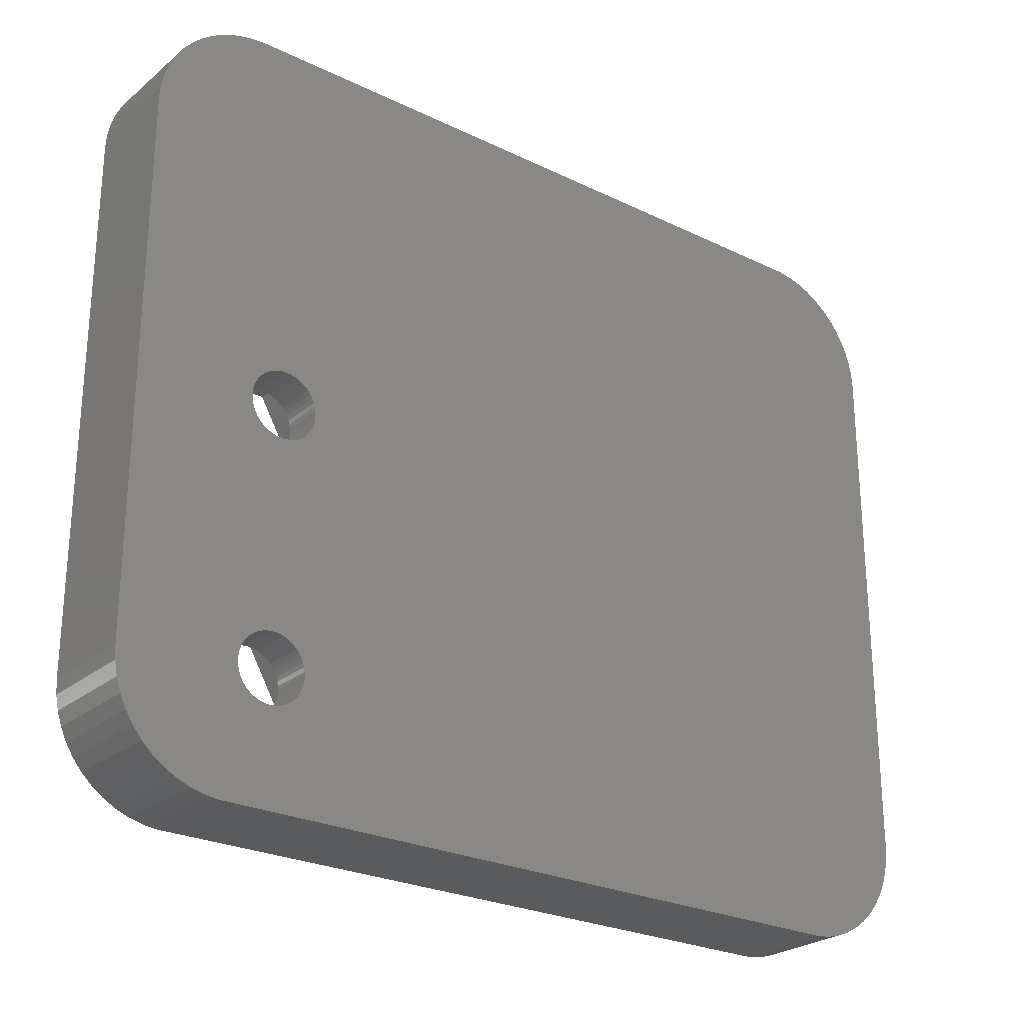
<metadata>
{"format":"stl","ext":"stl","renderer":"f3d","projection":"perspective","resolution":1024,"background":"white","views":[{"elev":-25.5,"azim":-37.9,"up":"+Y"}]}
</metadata>
<code>
# stl→obj: 412 verts, 828 faces
v -11.71 -14.17 0
v -10.07 -11.33 2.6
v -10.07 -11.33 0
v -11.71 -14.17 2.6
v -11.71 8.498 0
v -1.637 8.498 0
v -11.71 2.835 0
v -10.07 11.33 0
v -14.98 2.835 0
v -14.98 8.498 0
v -20.02 12 0
v -16.62 0 0
v -11.71 -2.835 0
v -1.637 -2.835 0
v -11.71 -8.498 0
v -10.07 0 0
v -14.98 -8.498 0
v -14.98 -2.835 0
v -20.02 -12 0
v -16.62 -11.33 0
v 1.637 8.498 0
v 11.71 8.498 0
v 1.637 2.835 0
v 3.273 11.33 0
v -1.637 2.835 0
v -3.273 0 0
v 1.637 -2.835 0
v 11.71 -2.835 0
v 1.637 -8.498 0
v 3.273 0 0
v -1.637 -8.498 0
v -3.273 -11.33 0
v 14.98 8.498 0
v 20.02 12 0
v 14.98 2.835 0
v 16.62 11.33 0
v 11.71 2.835 0
v 10.07 0 0
v 14.98 -2.835 0
v 20.02 -12 0
v 14.98 -8.498 0
v 16.62 0 0
v 11.71 -8.498 0
v 3.273 -11.33 0
v 10.07 -11.33 0
v 16.62 -11.33 0
v 19.98 -12.63 0
v 19.86 -13.24 0
v 19.67 -13.84 0
v 19.98 12.63 0
v 19.4 -14.41 0
v 19.86 13.24 0
v 19.07 -14.94 0
v 19.67 13.84 0
v 14.98 -14.17 0
v 18.67 -15.42 0
v 19.4 14.41 0
v 18.21 -15.85 0
v 19.07 14.94 0
v 17.7 -16.22 0
v 14.98 14.17 0
v 17.15 -16.52 0
v 18.67 15.42 0
v 16.57 -16.75 0
v 15.96 -16.91 0
v 15.33 -16.99 0
v 11.71 -14.17 0
v 1.637 -14.17 0
v -1.637 -14.17 0
v -15.33 -16.99 0
v -14.98 -14.17 0
v -15.96 -16.91 0
v -16.57 -16.75 0
v -17.15 -16.52 0
v -18.21 -15.85 0
v -17.7 -16.22 0
v 18.21 15.85 0
v 17.7 16.22 0
v 17.15 16.52 0
v 16.57 16.75 0
v 15.96 16.91 0
v 15.33 16.99 0
v 11.71 14.17 0
v 10.07 11.33 0
v 1.637 14.17 0
v -1.637 14.17 0
v -3.273 11.33 0
v -11.71 14.17 0
v -15.33 16.99 0
v -14.98 14.17 0
v -15.96 16.91 0
v -16.57 16.75 0
v -19.07 14.94 0
v -16.62 11.33 0
v -18.67 -15.42 0
v -19.98 12.63 0
v -19.07 -14.94 0
v -17.15 16.52 0
v -17.7 16.22 0
v -19.4 -14.41 0
v -18.21 15.85 0
v -19.67 -13.84 0
v -18.67 15.42 0
v -19.86 -13.24 0
v -19.98 -12.63 0
v -19.4 14.41 0
v -19.67 13.84 0
v -19.86 13.24 0
v -11.71 -8.498 2.6
v -14.98 -14.17 2.6
v -16.62 -11.33 2.6
v -12.03 -12.06 2.6
v -11.86 -11.14 2.6
v -11.85 -11.33 2.6
v -11.86 -11.52 2.6
v -11.89 -11.71 2.6
v -11.95 -11.88 2.6
v -12.13 -12.21 2.6
v -12.25 -12.36 2.6
v -12.39 -12.49 2.6
v -12.54 -12.6 2.6
v -12.71 -12.69 2.6
v -12.88 -12.76 2.6
v -13.07 -12.81 2.6
v -13.25 -12.83 2.6
v -13.44 -12.83 2.6
v -13.63 -12.81 2.6
v -13.81 -12.76 2.6
v -13.99 -12.69 2.6
v -14.8 -11.71 2.6
v -14.84 -11.52 2.6
v -14.74 -11.88 2.6
v -14.66 -12.06 2.6
v -14.56 -12.21 2.6
v -14.44 -12.36 2.6
v -14.3 -12.49 2.6
v -14.15 -12.6 2.6
v -11.89 -10.96 2.6
v -11.95 -10.78 2.6
v -12.03 -10.61 2.6
v -12.13 -10.45 2.6
v -12.25 -10.31 2.6
v -12.39 -10.18 2.6
v -12.54 -10.07 2.6
v -12.71 -9.976 2.6
v -12.88 -9.906 2.6
v -13.07 -9.859 2.6
v -13.25 -9.836 2.6
v -13.44 -9.836 2.6
v -14.98 -8.498 2.6
v -13.63 -9.859 2.6
v -13.81 -9.906 2.6
v -13.99 -9.976 2.6
v -14.15 -10.07 2.6
v -14.3 -10.18 2.6
v -14.44 -10.31 2.6
v -14.56 -10.45 2.6
v -14.66 -10.61 2.6
v -14.74 -10.78 2.6
v -14.8 -10.96 2.6
v -14.84 -11.14 2.6
v -14.85 -11.33 2.6
v -12.54 -10.07 4.5
v -12.71 -9.976 4.5
v -14.84 -11.14 4.5
v -14.8 -10.96 4.5
v -13.81 -12.76 4.5
v -13.63 -12.81 4.5
v -13.99 -9.976 4.5
v -14.15 -10.07 4.5
v -14.74 -10.78 4.5
v -14.56 -12.21 4.5
v -14.66 -12.06 4.5
v -11.95 -10.78 4.5
v -11.89 -10.96 4.5
v -12.03 -10.61 4.5
v -12.25 -10.31 4.5
v -12.39 -10.18 4.5
v -12.88 -9.906 4.5
v -13.07 -9.859 4.5
v -13.25 -9.836 4.5
v -14.84 -11.52 4.5
v -14.85 -11.33 4.5
v -14.66 -10.61 4.5
v -14.56 -10.45 4.5
v -14.3 -10.18 4.5
v -14.44 -10.31 4.5
v -12.88 -12.76 4.5
v -12.71 -12.69 4.5
v -12.13 -12.21 4.5
v -12.25 -12.36 4.5
v -14.15 -12.6 4.5
v -13.99 -12.69 4.5
v -14.8 -11.71 4.5
v -11.86 -11.14 4.5
v -12.13 -10.45 4.5
v -13.44 -9.836 4.5
v -13.63 -9.859 4.5
v -13.81 -9.906 4.5
v -11.85 -11.33 4.5
v -13.25 -12.83 4.5
v -13.07 -12.81 4.5
v -11.89 -11.71 4.5
v -11.95 -11.88 4.5
v -12.54 -12.6 4.5
v -12.39 -12.49 4.5
v -12.03 -12.06 4.5
v -13.44 -12.83 4.5
v -14.3 -12.49 4.5
v -14.74 -11.88 4.5
v -14.44 -12.36 4.5
v -11.89 -0.373 4.5
v 15.33 -16.99 4.5
v -11.86 -0.188 4.5
v -11.95 -0.5522 4.5
v -12.03 -0.7226 4.5
v -12.13 -0.8817 4.5
v -12.25 -1.027 4.5
v -12.39 -1.156 4.5
v -12.54 -1.266 4.5
v -12.71 -1.357 4.5
v -12.88 -1.427 4.5
v -13.07 -1.473 4.5
v -13.25 -1.497 4.5
v -13.44 -1.497 4.5
v -13.63 -1.473 4.5
v -13.81 -1.427 4.5
v -13.99 -1.357 4.5
v -14.15 -1.266 4.5
v -14.3 -1.156 4.5
v -14.44 -1.027 4.5
v -20.02 -12 4.5
v -14.56 -0.8817 4.5
v -14.66 -0.7226 4.5
v -14.74 -0.5522 4.5
v -14.8 -0.373 4.5
v -14.84 -0.188 4.5
v -14.85 0 4.5
v 15.33 16.99 4.5
v 20.02 12 4.5
v 19.98 12.63 4.5
v -11.85 0 4.5
v 20.02 -12 4.5
v 19.86 13.24 4.5
v 19.67 13.84 4.5
v 19.98 -12.63 4.5
v 19.4 14.41 4.5
v -11.86 0.188 4.5
v 19.07 14.94 4.5
v 19.86 -13.24 4.5
v 18.67 15.42 4.5
v 19.67 -13.84 4.5
v 19.4 -14.41 4.5
v 18.21 15.85 4.5
v 19.07 -14.94 4.5
v 17.7 16.22 4.5
v 18.67 -15.42 4.5
v 17.15 16.52 4.5
v 18.21 -15.85 4.5
v 16.57 16.75 4.5
v 17.7 -16.22 4.5
v 15.96 16.91 4.5
v 17.15 -16.52 4.5
v 16.57 -16.75 4.5
v 15.96 -16.91 4.5
v -11.89 0.373 4.5
v -11.95 0.5522 4.5
v -12.03 0.7226 4.5
v -12.13 0.8817 4.5
v -12.25 1.027 4.5
v -15.33 16.99 4.5
v -12.39 1.156 4.5
v -12.54 1.266 4.5
v -12.71 1.357 4.5
v -12.88 1.427 4.5
v -13.07 1.473 4.5
v -13.25 1.497 4.5
v -20.02 12 4.5
v -13.44 1.497 4.5
v -13.63 1.473 4.5
v -14.84 0.188 4.5
v -14.8 0.373 4.5
v -14.74 0.5522 4.5
v -14.66 0.7226 4.5
v -14.56 0.8817 4.5
v -14.44 1.027 4.5
v -14.3 1.156 4.5
v -14.15 1.266 4.5
v -13.99 1.357 4.5
v -13.81 1.427 4.5
v -11.86 -11.52 4.5
v -15.33 -16.99 4.5
v -15.96 -16.91 4.5
v -17.15 -16.52 4.5
v -18.21 -15.85 4.5
v -18.67 -15.42 4.5
v -19.4 -14.41 4.5
v -19.86 -13.24 4.5
v -15.96 16.91 4.5
v -16.57 16.75 4.5
v -19.98 -12.63 4.5
v -17.15 16.52 4.5
v -17.7 16.22 4.5
v -16.57 -16.75 4.5
v -18.21 15.85 4.5
v -18.67 15.42 4.5
v -17.7 -16.22 4.5
v -19.07 14.94 4.5
v -19.4 14.41 4.5
v -19.67 13.84 4.5
v -19.07 -14.94 4.5
v -19.86 13.24 4.5
v -19.98 12.63 4.5
v -19.67 -13.84 4.5
v -14.98 -2.835 2.6
v -11.71 -2.835 2.6
v -10.07 0 2.6
v -16.62 0 2.6
v -12.03 -0.7226 2.6
v -11.86 0.188 2.6
v -11.85 0 2.6
v -11.86 -0.188 2.6
v -11.89 -0.373 2.6
v -11.95 -0.5522 2.6
v -12.13 -0.8817 2.6
v -12.25 -1.027 2.6
v -12.39 -1.156 2.6
v -12.54 -1.266 2.6
v -12.71 -1.357 2.6
v -12.88 -1.427 2.6
v -13.07 -1.473 2.6
v -13.25 -1.497 2.6
v -13.44 -1.497 2.6
v -13.63 -1.473 2.6
v -13.81 -1.427 2.6
v -13.99 -1.357 2.6
v -14.8 -0.373 2.6
v -14.84 -0.188 2.6
v -14.74 -0.5522 2.6
v -14.66 -0.7226 2.6
v -14.56 -0.8817 2.6
v -14.44 -1.027 2.6
v -14.3 -1.156 2.6
v -14.15 -1.266 2.6
v -11.89 0.373 2.6
v -11.95 0.5522 2.6
v -12.03 0.7226 2.6
v -11.71 2.835 2.6
v -12.13 0.8817 2.6
v -12.25 1.027 2.6
v -12.39 1.156 2.6
v -12.54 1.266 2.6
v -12.71 1.357 2.6
v -12.88 1.427 2.6
v -13.07 1.473 2.6
v -13.25 1.497 2.6
v -13.44 1.497 2.6
v -14.98 2.835 2.6
v -13.63 1.473 2.6
v -13.81 1.427 2.6
v -13.99 1.357 2.6
v -14.15 1.266 2.6
v -14.3 1.156 2.6
v -14.44 1.027 2.6
v -14.56 0.8817 2.6
v -14.66 0.7226 2.6
v -14.74 0.5522 2.6
v -14.8 0.373 2.6
v -14.84 0.188 2.6
v -14.85 0 2.6
v -14.98 8.498 2.6
v -11.71 8.498 2.6
v -10.07 11.33 2.6
v -11.71 14.17 2.6
v -16.62 11.33 2.6
v -14.98 14.17 2.6
v -1.637 -14.17 2.6
v 1.637 -14.17 2.6
v 3.273 -11.33 2.6
v -3.273 -11.33 2.6
v 1.637 -8.498 2.6
v -1.637 -8.498 2.6
v 3.273 0 2.6
v 1.637 -2.835 2.6
v 1.637 2.835 2.6
v -1.637 -2.835 2.6
v -3.273 0 2.6
v -1.637 2.835 2.6
v -1.637 8.498 2.6
v 1.637 8.498 2.6
v 3.273 11.33 2.6
v -3.273 11.33 2.6
v 1.637 14.17 2.6
v -1.637 14.17 2.6
v 16.62 -11.33 2.6
v 14.98 -14.17 2.6
v 14.98 -8.498 2.6
v 11.71 -14.17 2.6
v 10.07 -11.33 2.6
v 11.71 -8.498 2.6
v 11.71 -2.835 2.6
v 14.98 -2.835 2.6
v 16.62 0 2.6
v 10.07 0 2.6
v 14.98 2.835 2.6
v 11.71 2.835 2.6
v 11.71 8.498 2.6
v 14.98 8.498 2.6
v 16.62 11.33 2.6
v 14.98 14.17 2.6
v 10.07 11.33 2.6
v 11.71 14.17 2.6
f 1 2 3
f 2 1 4
f 5 6 7
f 6 5 8
f 9 5 7
f 9 10 5
f 11 9 12
f 9 11 10
f 13 14 15
f 14 13 16
f 17 13 15
f 17 18 13
f 19 17 20
f 17 19 18
f 21 22 23
f 22 21 24
f 25 21 23
f 25 6 21
f 16 25 26
f 7 25 16
f 27 28 29
f 28 27 30
f 31 27 29
f 31 14 27
f 3 31 32
f 15 31 3
f 33 34 35
f 34 33 36
f 37 33 35
f 37 22 33
f 30 37 38
f 23 37 30
f 39 40 41
f 40 39 42
f 43 39 41
f 43 28 39
f 44 43 45
f 29 43 44
f 46 40 47
f 40 42 34
f 46 47 48
f 35 34 42
f 46 48 49
f 34 36 50
f 46 49 51
f 50 36 52
f 46 51 53
f 52 36 54
f 55 53 56
f 54 36 57
f 55 56 58
f 57 36 59
f 55 58 60
f 61 59 36
f 55 60 62
f 59 61 63
f 41 40 46
f 55 62 64
f 55 64 65
f 55 65 66
f 53 55 46
f 66 67 55
f 28 30 38
f 43 29 28
f 67 44 45
f 68 67 66
f 67 68 44
f 66 69 68
f 14 16 26
f 31 15 14
f 69 3 32
f 69 1 3
f 70 69 66
f 69 70 1
f 1 70 71
f 72 71 70
f 73 71 72
f 74 71 73
f 18 19 12
f 75 71 76
f 76 71 74
f 63 61 77
f 77 61 78
f 78 61 79
f 79 61 80
f 80 61 81
f 81 61 82
f 83 82 61
f 37 23 22
f 22 24 84
f 84 24 83
f 85 83 24
f 83 85 82
f 86 82 85
f 25 7 6
f 6 8 87
f 87 8 86
f 88 86 8
f 89 86 88
f 89 88 90
f 86 89 82
f 90 91 89
f 90 92 91
f 93 90 94
f 11 12 19
f 10 11 94
f 95 71 75
f 96 94 11
f 97 71 95
f 90 98 92
f 71 97 20
f 90 99 98
f 100 20 97
f 90 101 99
f 102 20 100
f 90 103 101
f 104 20 102
f 90 93 103
f 105 20 104
f 94 106 93
f 20 105 19
f 94 107 106
f 94 108 107
f 94 96 108
f 3 109 15
f 109 3 2
f 110 20 111
f 20 110 71
f 112 2 4
f 113 2 114
f 2 115 114
f 2 116 115
f 2 117 116
f 2 112 117
f 4 118 112
f 4 119 118
f 4 120 119
f 4 121 120
f 4 122 121
f 4 123 122
f 4 124 123
f 4 125 124
f 4 126 125
f 110 126 4
f 126 110 127
f 127 110 128
f 128 110 129
f 130 111 131
f 132 111 130
f 133 111 132
f 111 133 110
f 134 110 133
f 135 110 134
f 136 110 135
f 137 110 136
f 129 110 137
f 138 2 113
f 139 2 138
f 140 2 139
f 2 140 109
f 141 109 140
f 142 109 141
f 143 109 142
f 144 109 143
f 145 109 144
f 146 109 145
f 147 109 146
f 148 109 147
f 149 109 148
f 150 149 151
f 150 151 152
f 150 152 153
f 150 153 154
f 149 150 109
f 155 150 154
f 156 150 155
f 157 150 156
f 158 150 157
f 111 158 159
f 111 159 160
f 111 160 161
f 111 161 162
f 131 111 162
f 158 111 150
f 1 110 4
f 110 1 71
f 111 17 150
f 17 111 20
f 17 109 150
f 109 17 15
f 145 163 164
f 163 145 144
f 165 160 166
f 160 165 161
f 127 167 168
f 167 127 128
f 154 169 170
f 169 154 153
f 166 159 171
f 159 166 160
f 172 133 173
f 133 172 134
f 138 174 139
f 174 138 175
f 139 176 140
f 176 139 174
f 143 177 178
f 177 143 142
f 146 164 179
f 164 146 145
f 148 180 181
f 180 148 147
f 182 162 183
f 162 182 131
f 184 157 185
f 157 184 158
f 155 170 186
f 170 155 154
f 156 186 187
f 186 156 155
f 122 188 189
f 188 122 123
f 119 190 118
f 190 119 191
f 129 192 193
f 192 129 137
f 194 131 182
f 131 194 130
f 113 175 138
f 175 113 195
f 140 196 141
f 196 140 176
f 141 177 142
f 177 141 196
f 144 178 163
f 178 144 143
f 151 197 198
f 197 151 149
f 147 179 180
f 179 147 146
f 152 198 199
f 198 152 151
f 153 199 169
f 199 153 152
f 185 156 187
f 156 185 157
f 114 195 113
f 195 114 200
f 124 201 202
f 201 124 125
f 117 203 116
f 203 117 204
f 123 202 188
f 202 123 124
f 121 189 205
f 189 121 122
f 119 206 191
f 206 119 120
f 120 205 206
f 205 120 121
f 112 204 117
f 204 112 207
f 125 208 201
f 208 125 126
f 128 193 167
f 193 128 129
f 137 209 192
f 209 137 136
f 210 130 194
f 130 210 132
f 136 211 209
f 211 136 135
f 149 181 197
f 181 149 148
f 212 213 214
f 213 195 200
f 215 213 212
f 213 175 195
f 174 213 215
f 213 174 175
f 216 174 215
f 216 176 174
f 217 176 216
f 217 196 176
f 218 196 217
f 218 177 196
f 219 177 218
f 219 178 177
f 220 178 219
f 220 163 178
f 221 163 220
f 221 164 163
f 222 164 221
f 222 179 164
f 223 179 222
f 223 180 179
f 224 180 223
f 224 181 180
f 225 181 224
f 225 197 181
f 226 197 225
f 226 198 197
f 227 198 226
f 227 199 198
f 228 199 227
f 228 169 199
f 229 169 228
f 229 170 169
f 230 170 229
f 230 186 170
f 231 186 230
f 231 187 186
f 232 231 233
f 231 232 187
f 232 233 234
f 187 232 185
f 232 234 235
f 185 232 184
f 232 235 236
f 184 232 171
f 232 236 237
f 171 232 166
f 232 237 238
f 166 232 165
f 239 240 241
f 240 242 243
f 239 241 244
f 214 243 242
f 239 244 245
f 243 213 246
f 239 245 247
f 240 239 248
f 239 247 249
f 246 213 250
f 239 249 251
f 252 213 253
f 239 251 254
f 253 213 255
f 239 254 256
f 255 213 257
f 239 256 258
f 257 213 259
f 239 258 260
f 259 213 261
f 239 260 262
f 261 213 263
f 263 213 264
f 264 213 265
f 250 213 252
f 240 248 242
f 239 266 248
f 239 267 266
f 239 268 267
f 239 269 268
f 239 270 269
f 271 270 239
f 270 271 272
f 272 271 273
f 273 271 274
f 274 271 275
f 275 271 276
f 276 271 277
f 278 277 271
f 277 278 279
f 279 278 280
f 281 278 238
f 282 278 281
f 283 278 282
f 284 278 283
f 285 278 284
f 286 278 285
f 287 278 286
f 288 278 287
f 289 278 288
f 290 278 289
f 280 278 290
f 243 214 213
f 291 213 200
f 203 213 291
f 204 213 203
f 207 213 204
f 190 213 207
f 191 213 190
f 292 191 206
f 292 206 205
f 292 205 189
f 292 189 188
f 292 188 202
f 292 202 201
f 292 201 208
f 292 208 168
f 191 292 213
f 167 292 168
f 193 292 167
f 192 292 193
f 293 192 209
f 294 209 211
f 295 211 172
f 296 172 173
f 297 173 210
f 298 210 194
f 232 194 182
f 232 182 183
f 232 238 278
f 278 271 299
f 165 232 183
f 278 299 300
f 194 232 301
f 278 300 302
f 192 293 292
f 278 302 303
f 209 304 293
f 278 303 305
f 209 294 304
f 278 305 306
f 211 307 294
f 278 306 308
f 211 295 307
f 278 308 309
f 172 296 295
f 278 309 310
f 173 311 296
f 278 310 312
f 173 297 311
f 278 312 313
f 210 314 297
f 210 298 314
f 194 301 298
f 183 161 165
f 161 183 162
f 171 158 184
f 158 171 159
f 116 291 115
f 291 116 203
f 115 200 114
f 200 115 291
f 118 207 112
f 207 118 190
f 126 168 208
f 168 126 127
f 173 132 210
f 132 173 133
f 211 134 172
f 134 211 135
f 13 315 316
f 315 13 18
f 13 317 16
f 317 13 316
f 315 12 318
f 12 315 18
f 319 317 316
f 320 317 321
f 317 322 321
f 317 323 322
f 317 324 323
f 317 319 324
f 316 325 319
f 316 326 325
f 316 327 326
f 316 328 327
f 316 329 328
f 316 330 329
f 316 331 330
f 316 332 331
f 316 333 332
f 315 333 316
f 333 315 334
f 334 315 335
f 335 315 336
f 337 318 338
f 339 318 337
f 340 318 339
f 318 340 315
f 341 315 340
f 342 315 341
f 343 315 342
f 344 315 343
f 336 315 344
f 345 317 320
f 346 317 345
f 347 317 346
f 317 347 348
f 349 348 347
f 350 348 349
f 351 348 350
f 352 348 351
f 353 348 352
f 354 348 353
f 355 348 354
f 356 348 355
f 357 348 356
f 358 357 359
f 358 359 360
f 358 360 361
f 358 361 362
f 357 358 348
f 363 358 362
f 364 358 363
f 365 358 364
f 366 358 365
f 318 366 367
f 318 367 368
f 318 368 369
f 318 369 370
f 338 318 370
f 366 318 358
f 318 9 358
f 9 318 12
f 9 348 358
f 348 9 7
f 16 348 7
f 348 16 317
f 352 272 273
f 272 352 351
f 281 368 282
f 368 281 369
f 334 227 226
f 227 334 335
f 362 289 288
f 289 362 361
f 282 367 283
f 367 282 368
f 346 268 347
f 268 346 267
f 347 269 349
f 269 347 268
f 351 270 272
f 270 351 350
f 355 275 276
f 275 355 354
f 356 276 277
f 276 356 355
f 284 365 285
f 365 284 366
f 363 288 287
f 288 363 362
f 360 280 290
f 280 360 359
f 321 248 320
f 248 321 242
f 331 224 223
f 224 331 332
f 324 212 323
f 212 324 215
f 333 226 225
f 226 333 334
f 344 230 229
f 230 344 343
f 236 338 237
f 338 236 337
f 320 266 345
f 266 320 248
f 345 267 346
f 267 345 266
f 349 270 350
f 270 349 269
f 353 273 274
f 273 353 352
f 359 279 280
f 279 359 357
f 354 274 275
f 274 354 353
f 237 370 238
f 370 237 338
f 283 366 284
f 366 283 367
f 361 290 289
f 290 361 360
f 364 287 286
f 287 364 363
f 285 364 286
f 364 285 365
f 322 242 321
f 242 322 214
f 325 216 319
f 216 325 217
f 319 215 324
f 215 319 216
f 330 223 222
f 223 330 331
f 326 219 218
f 219 326 327
f 328 221 220
f 221 328 329
f 332 225 224
f 225 332 333
f 335 228 227
f 228 335 336
f 235 337 236
f 337 235 339
f 343 231 230
f 231 343 342
f 233 340 234
f 340 233 341
f 357 277 279
f 277 357 356
f 238 369 281
f 369 238 370
f 323 214 322
f 214 323 212
f 329 222 221
f 222 329 330
f 326 217 325
f 217 326 218
f 327 220 219
f 220 327 328
f 336 229 228
f 229 336 344
f 234 339 235
f 339 234 340
f 231 341 233
f 341 231 342
f 5 371 372
f 371 5 10
f 5 373 8
f 373 5 372
f 8 374 88
f 374 8 373
f 371 94 375
f 94 371 10
f 372 374 373
f 371 374 372
f 371 376 374
f 376 371 375
f 375 90 376
f 90 375 94
f 90 374 376
f 374 90 88
f 68 377 378
f 377 68 69
f 68 379 44
f 379 68 378
f 377 32 380
f 32 377 69
f 378 381 379
f 377 381 378
f 377 382 381
f 382 377 380
f 380 31 382
f 31 380 32
f 31 381 382
f 381 31 29
f 44 381 29
f 381 44 379
f 27 383 30
f 383 27 384
f 30 385 23
f 385 30 383
f 386 26 387
f 26 386 14
f 384 385 383
f 386 385 384
f 386 388 385
f 388 386 387
f 27 386 384
f 386 27 14
f 387 25 388
f 25 387 26
f 25 385 388
f 385 25 23
f 21 389 390
f 389 21 6
f 21 391 24
f 391 21 390
f 389 87 392
f 87 389 6
f 390 393 391
f 389 393 390
f 389 394 393
f 394 389 392
f 392 86 394
f 86 392 87
f 86 393 394
f 393 86 85
f 24 393 85
f 393 24 391
f 55 395 46
f 395 55 396
f 46 397 41
f 397 46 395
f 398 45 399
f 45 398 67
f 396 397 395
f 398 397 396
f 398 400 397
f 400 398 399
f 55 398 396
f 398 55 67
f 399 43 400
f 43 399 45
f 43 397 400
f 397 43 41
f 39 401 402
f 401 39 28
f 39 403 42
f 403 39 402
f 401 38 404
f 38 401 28
f 402 405 403
f 401 405 402
f 401 406 405
f 406 401 404
f 404 37 406
f 37 404 38
f 37 405 406
f 405 37 35
f 42 405 35
f 405 42 403
f 33 407 408
f 407 33 22
f 33 409 36
f 409 33 408
f 36 410 61
f 410 36 409
f 407 84 411
f 84 407 22
f 408 410 409
f 407 410 408
f 407 412 410
f 412 407 411
f 411 83 412
f 83 411 84
f 83 410 412
f 410 83 61
f 19 278 11
f 278 19 232
f 104 301 105
f 301 104 298
f 60 259 261
f 259 60 58
f 246 40 243
f 40 246 47
f 70 213 292
f 213 70 66
f 62 261 263
f 261 62 60
f 240 50 241
f 50 240 34
f 105 232 19
f 232 105 301
f 11 313 96
f 313 11 278
f 96 312 108
f 312 96 313
f 81 239 262
f 239 81 82
f 82 271 239
f 271 82 89
f 75 307 295
f 307 75 76
f 66 265 213
f 265 66 65
f 72 292 293
f 292 72 70
f 253 49 252
f 49 253 51
f 250 47 246
f 47 250 48
f 106 308 93
f 308 106 309
f 63 254 251
f 254 63 77
f 98 303 302
f 303 98 99
f 64 263 264
f 263 64 62
f 95 295 296
f 295 95 75
f 102 298 104
f 298 102 314
f 257 53 255
f 53 257 56
f 255 51 253
f 51 255 53
f 243 34 240
f 34 243 40
f 93 306 103
f 306 93 308
f 101 306 305
f 306 101 103
f 99 305 303
f 305 99 101
f 108 310 107
f 310 108 312
f 107 309 106
f 309 107 310
f 78 258 256
f 258 78 79
f 77 256 254
f 256 77 78
f 245 57 247
f 57 245 54
f 241 52 244
f 52 241 50
f 91 300 299
f 300 91 92
f 89 299 271
f 299 89 91
f 92 302 300
f 302 92 98
f 65 264 265
f 264 65 64
f 76 294 307
f 294 76 74
f 97 297 100
f 297 97 311
f 95 311 97
f 311 95 296
f 252 48 250
f 48 252 49
f 58 257 259
f 257 58 56
f 80 262 260
f 262 80 81
f 79 260 258
f 260 79 80
f 249 63 251
f 63 249 59
f 247 59 249
f 59 247 57
f 244 54 245
f 54 244 52
f 73 293 304
f 293 73 72
f 74 304 294
f 304 74 73
f 100 314 102
f 314 100 297

</code>
